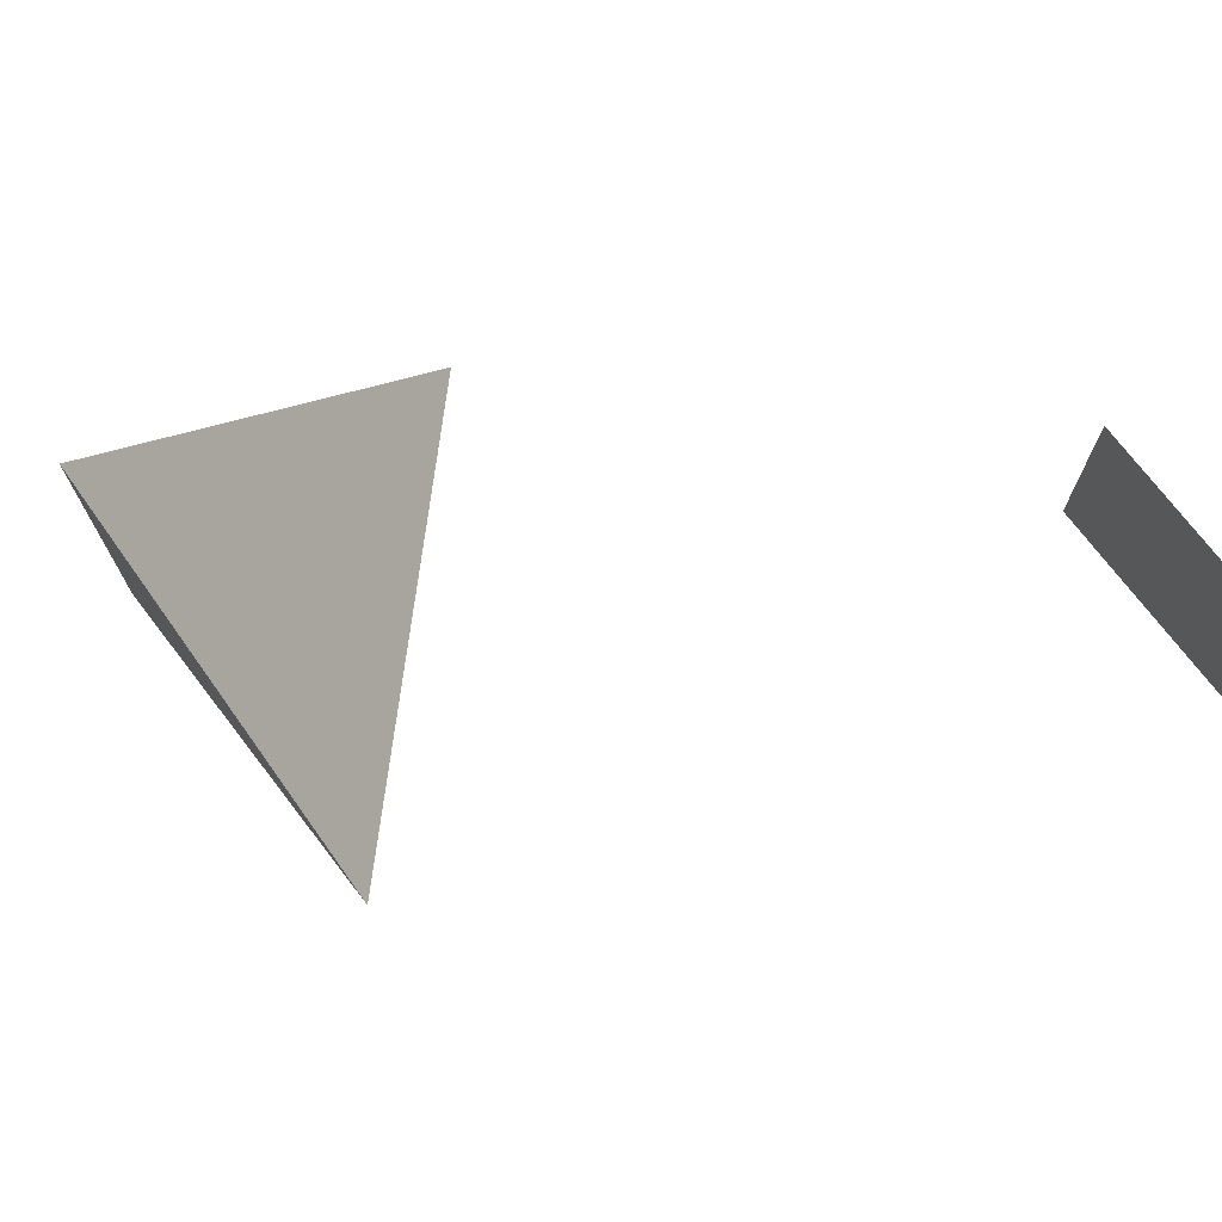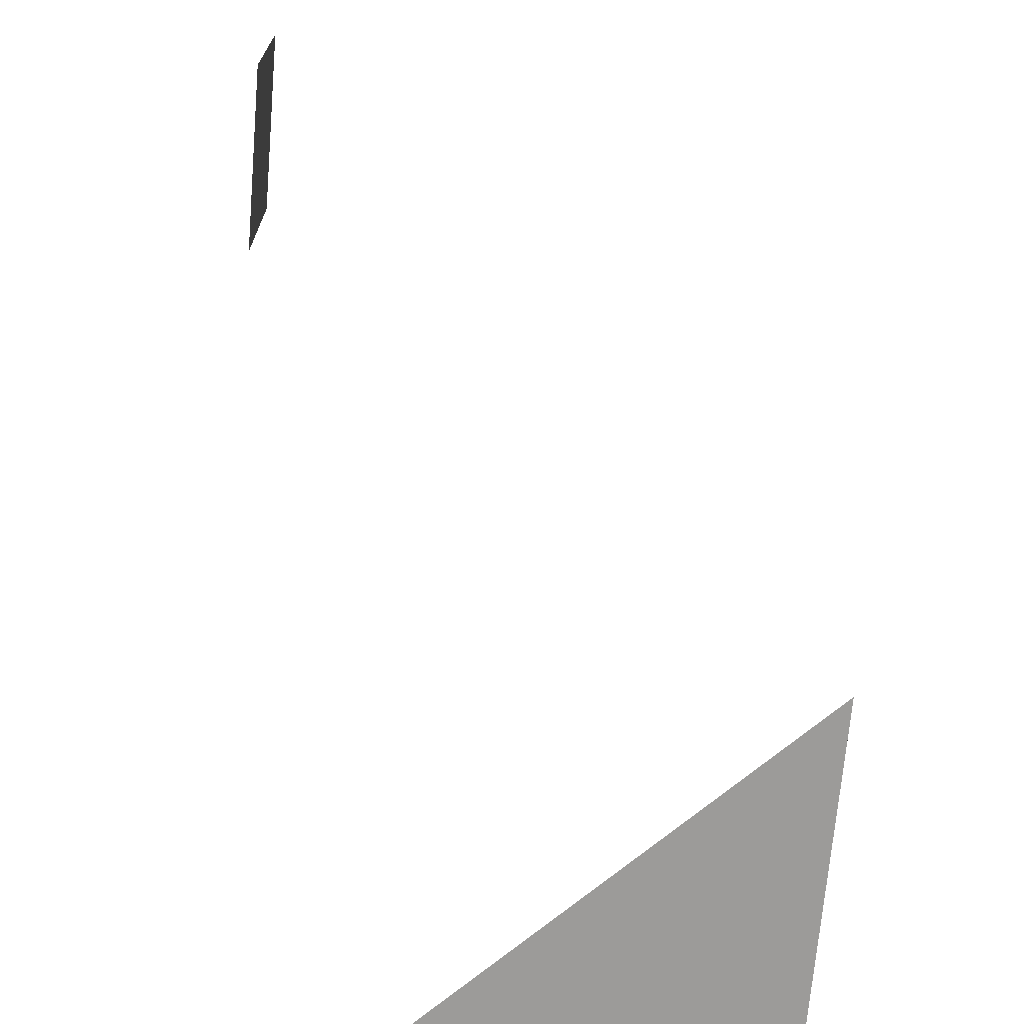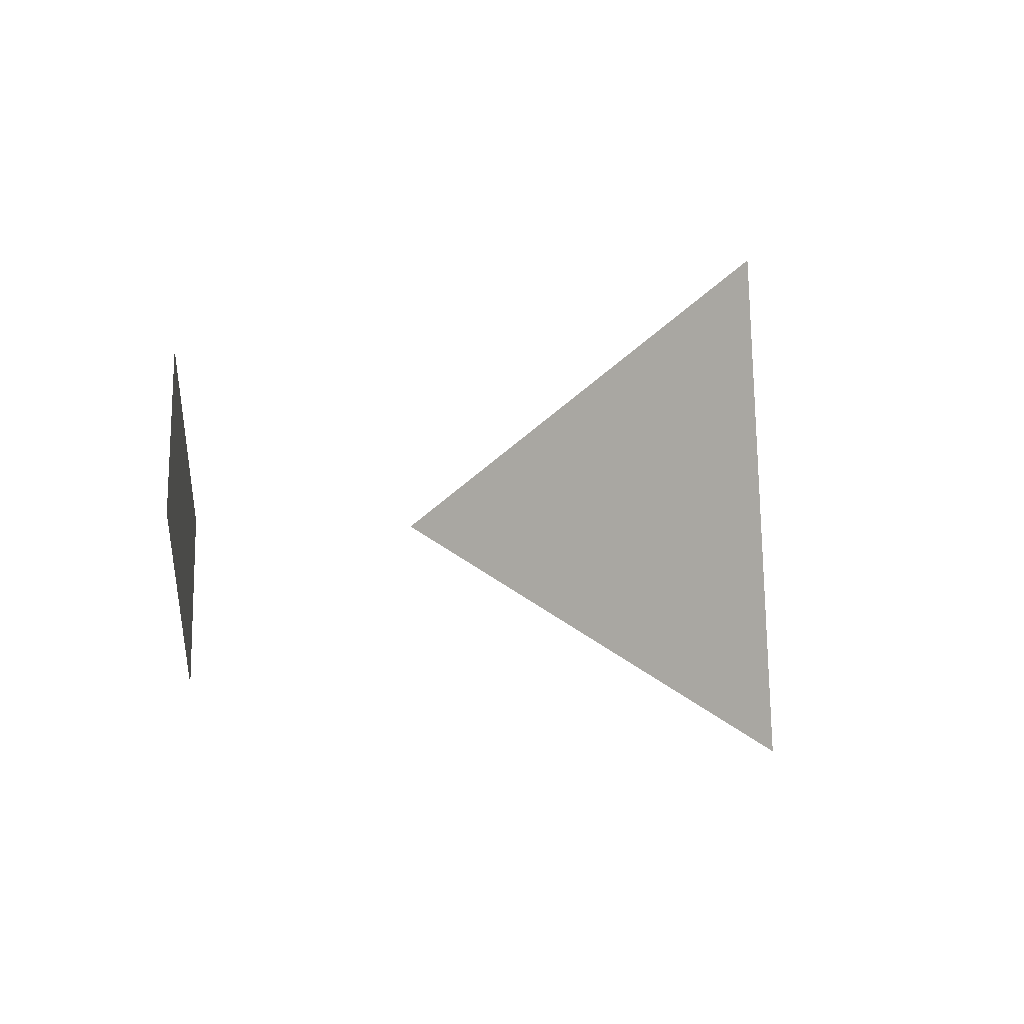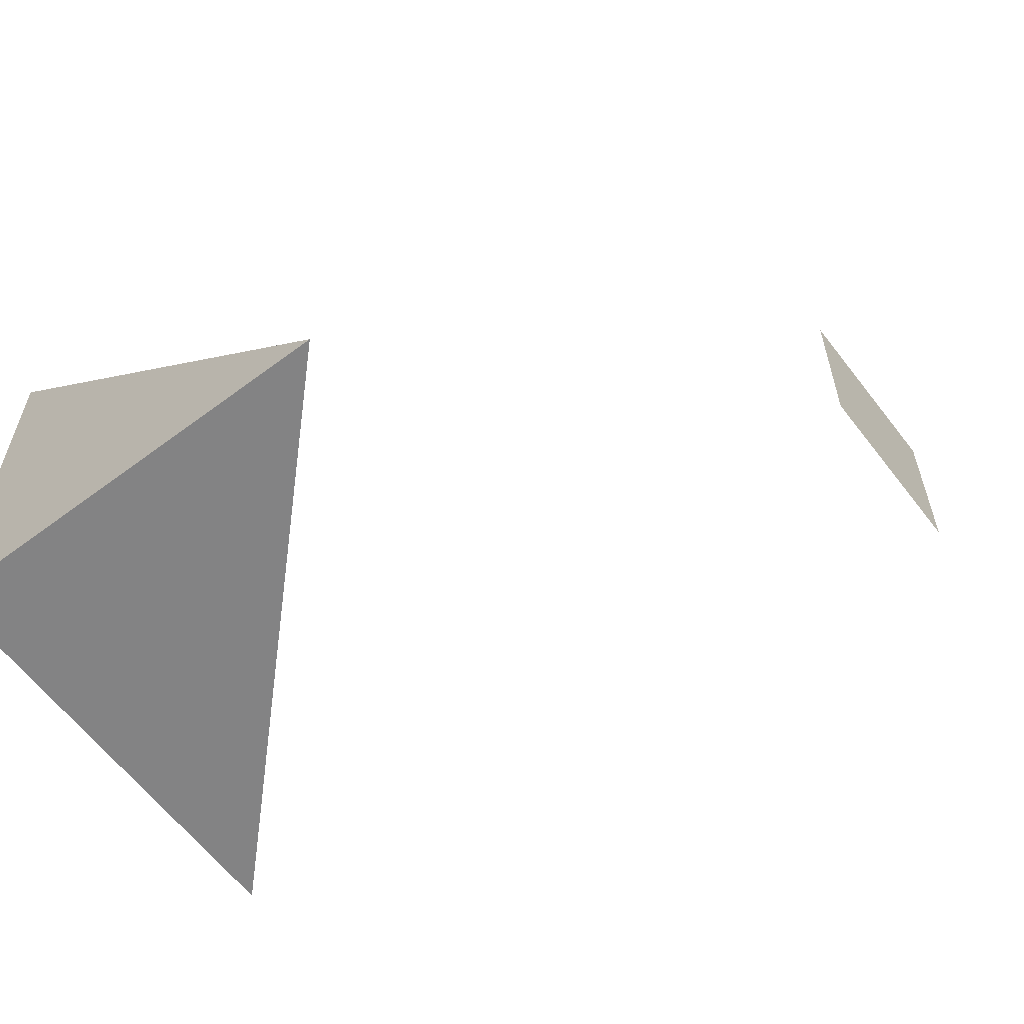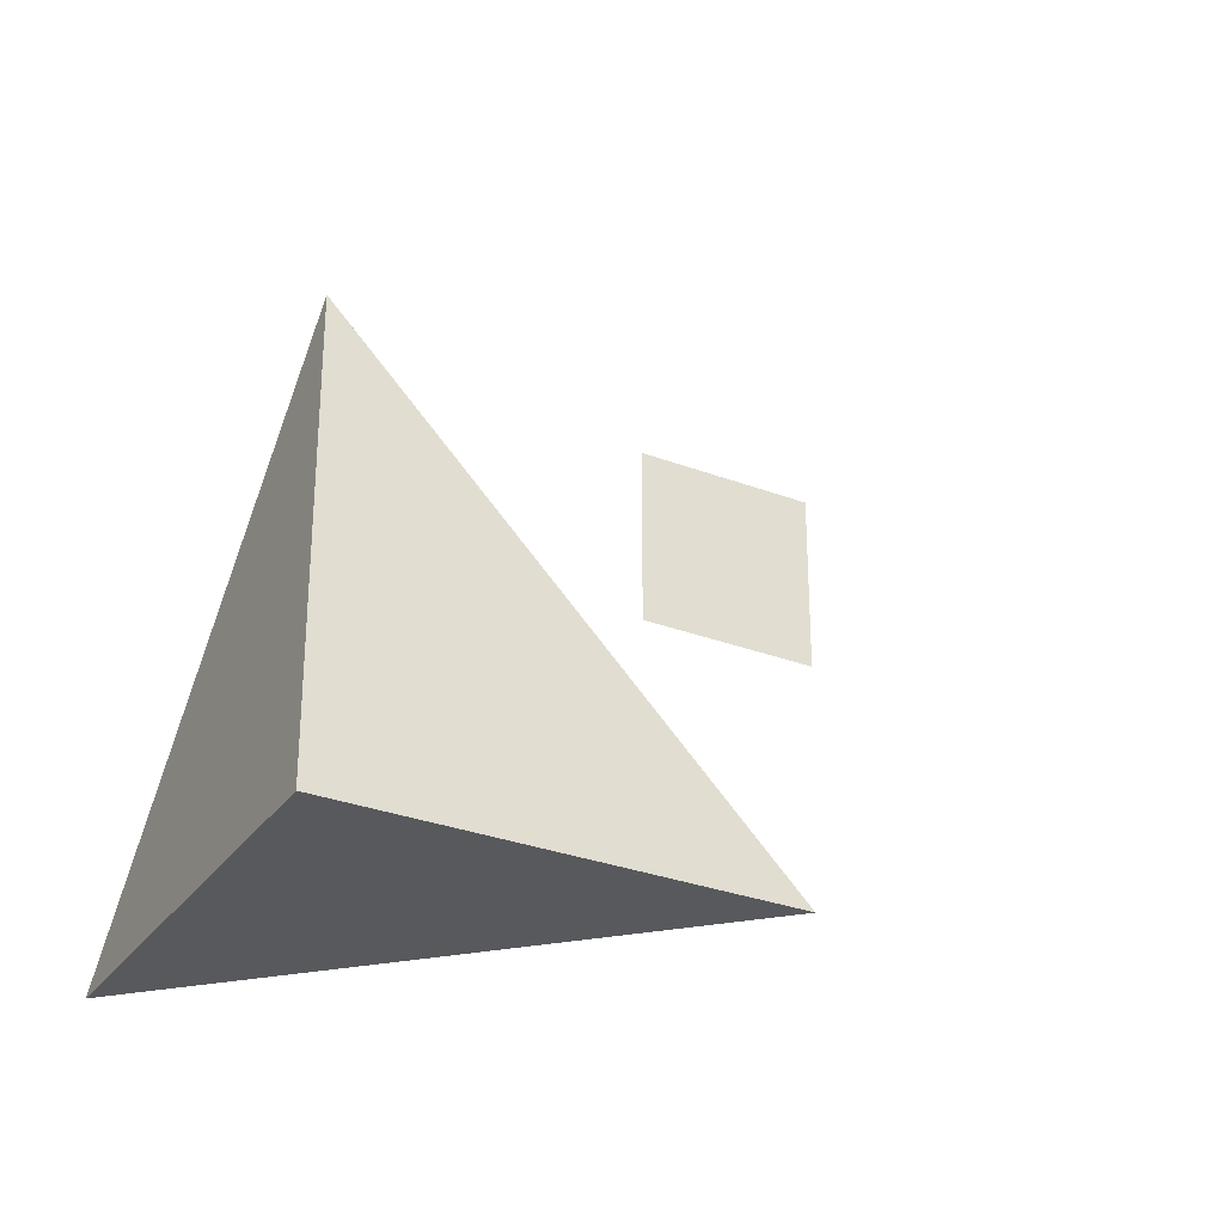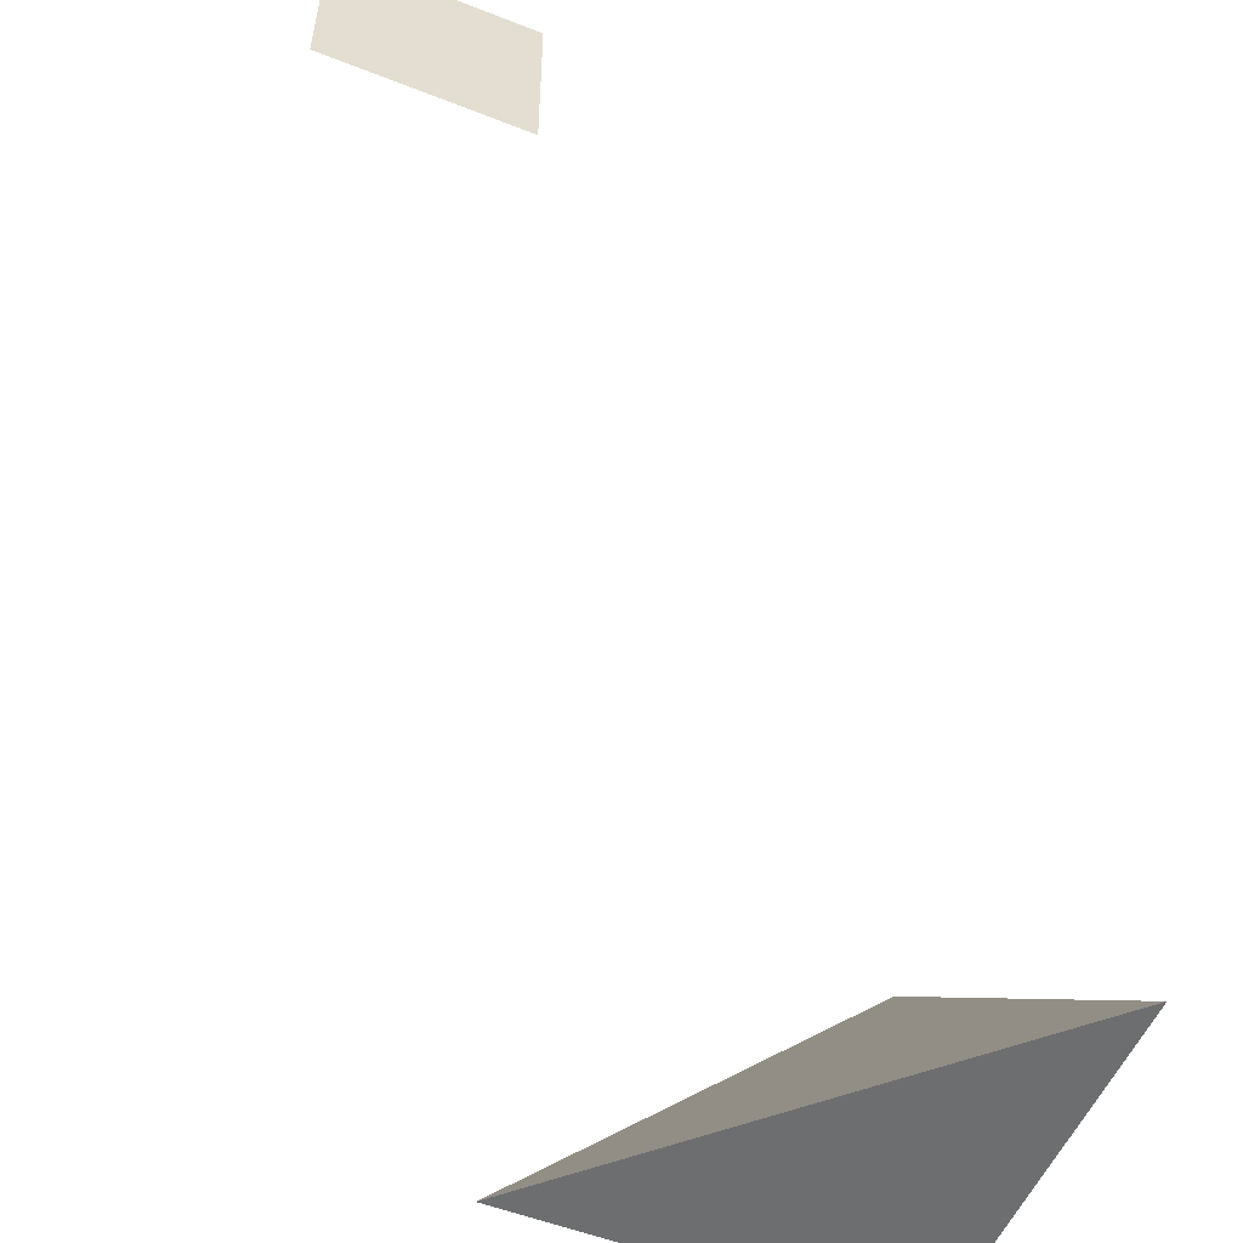
<metadata>
{"format":"obj","ext":"obj","renderer":"f3d","projection":"perspective","resolution":1024,"background":"white","views":[{"elev":73.8,"azim":-37.6,"up":"+Y"},{"elev":-69.8,"azim":175.2,"up":"+Z"},{"elev":43.7,"azim":176.0,"up":"+Z"},{"elev":-61.2,"azim":37.3,"up":"+Z"},{"elev":-30.2,"azim":-118.8,"up":"+Y"},{"elev":-54.2,"azim":67.4,"up":"+Y"}]}
</metadata>
<code>
g test
v -1 -1 -1
v -1 -1 1
v -1 1 -1
v 1 -1 -1
v 2 2 2
v 2 3 2
v 2 3 3
v 2 2 3
f 1 2 3
f 1 4 2
f 2 4 3
f 3 4 1
f 5 6 7 8

</code>
